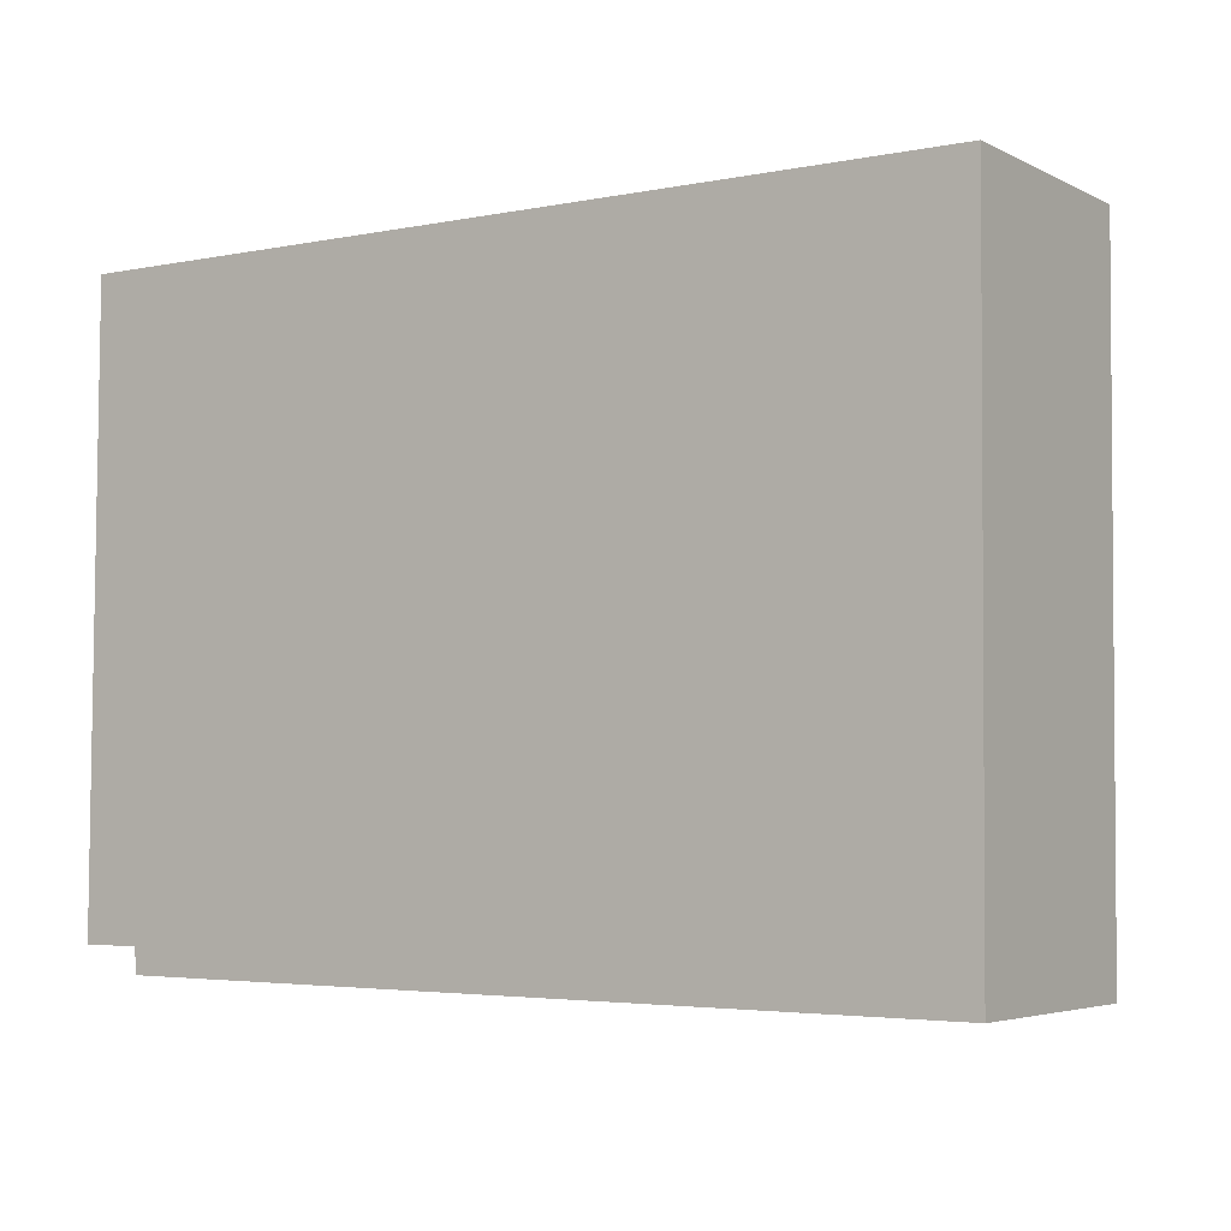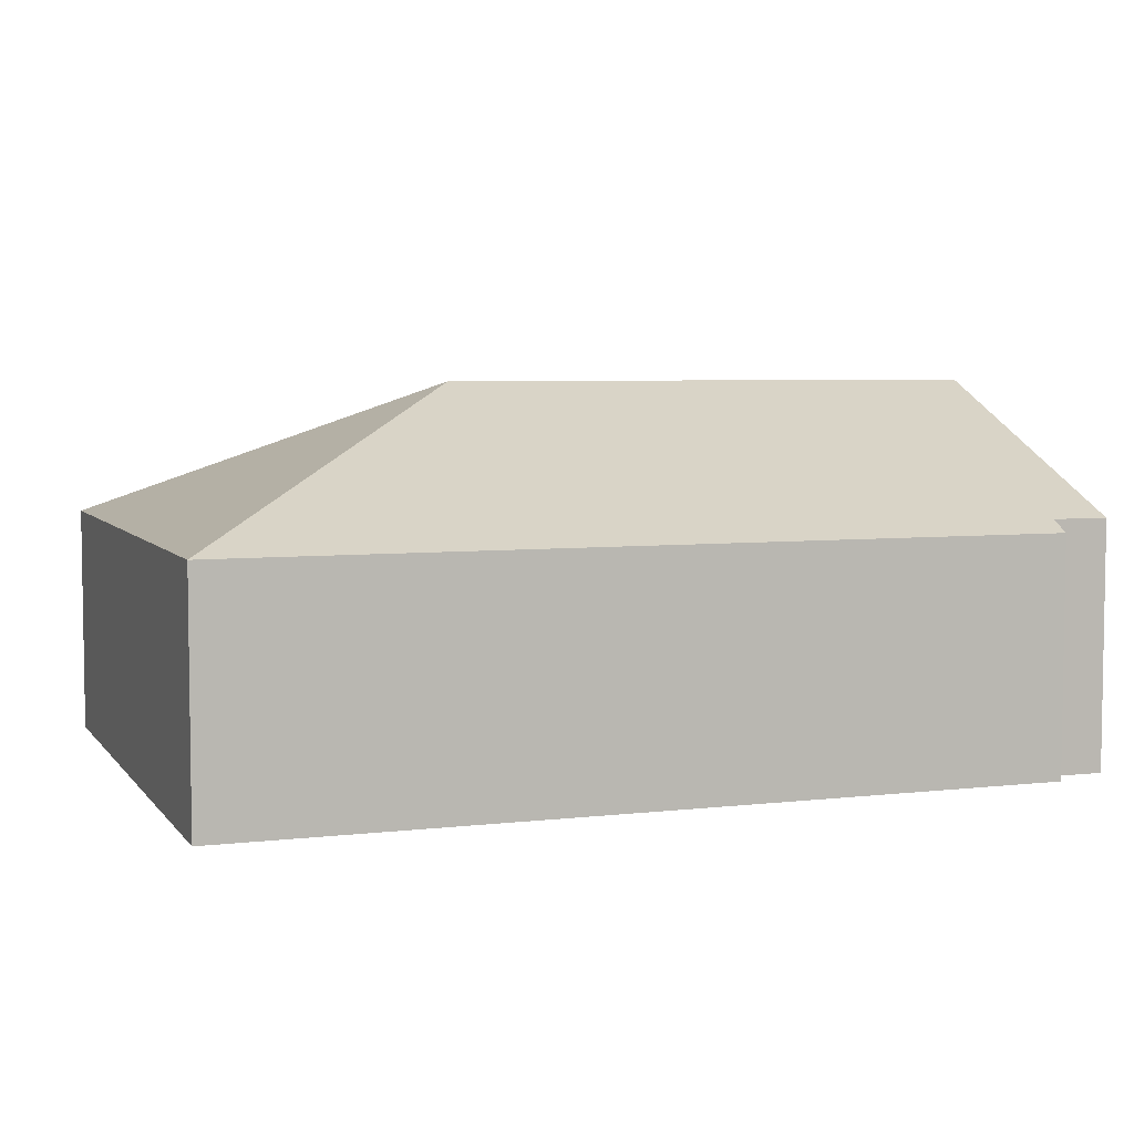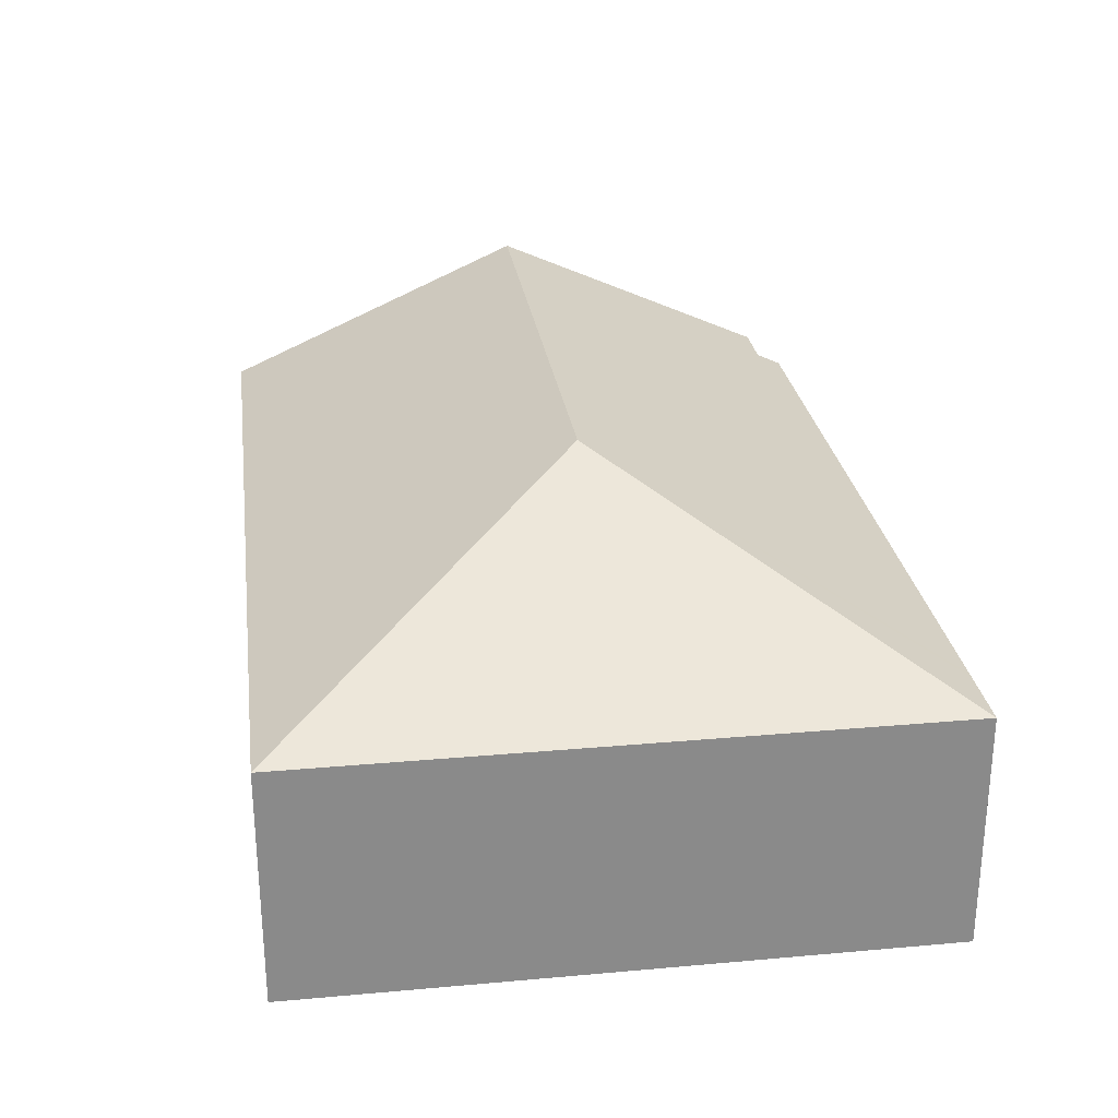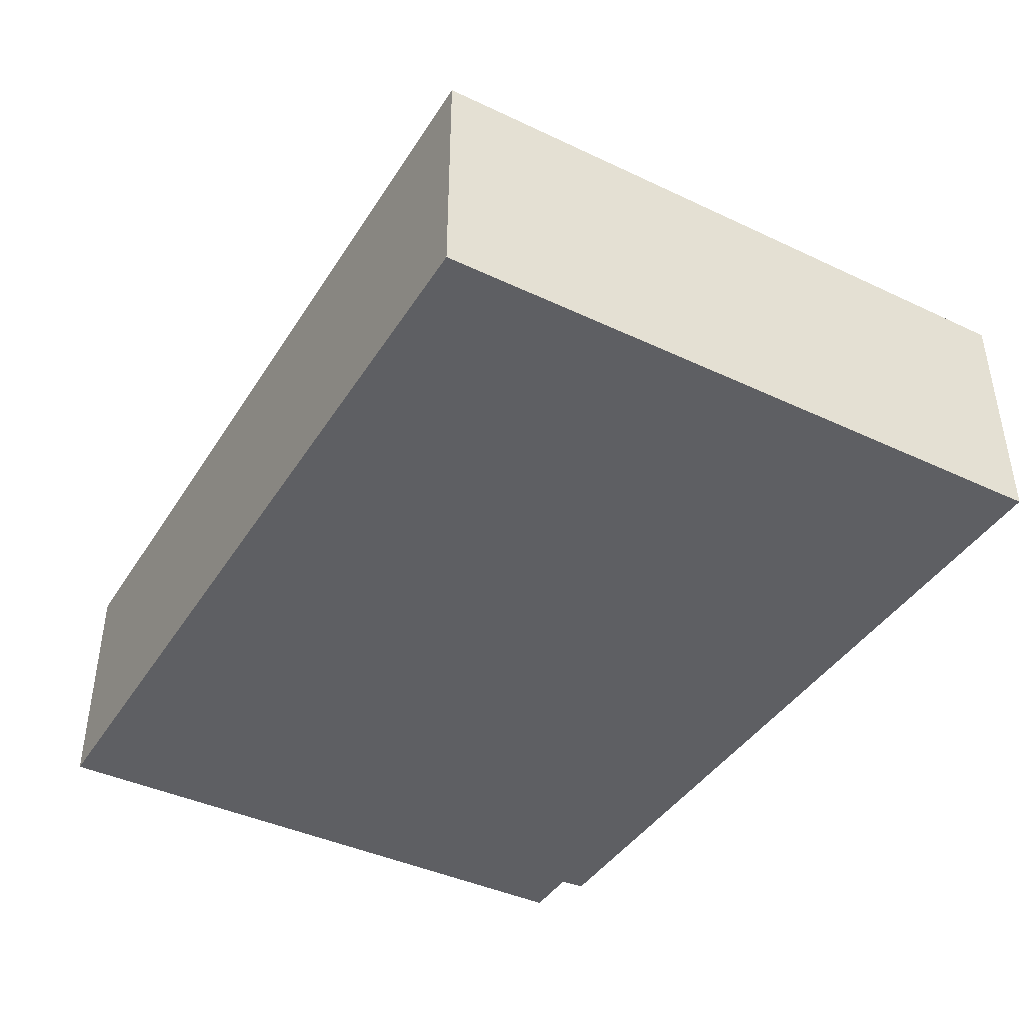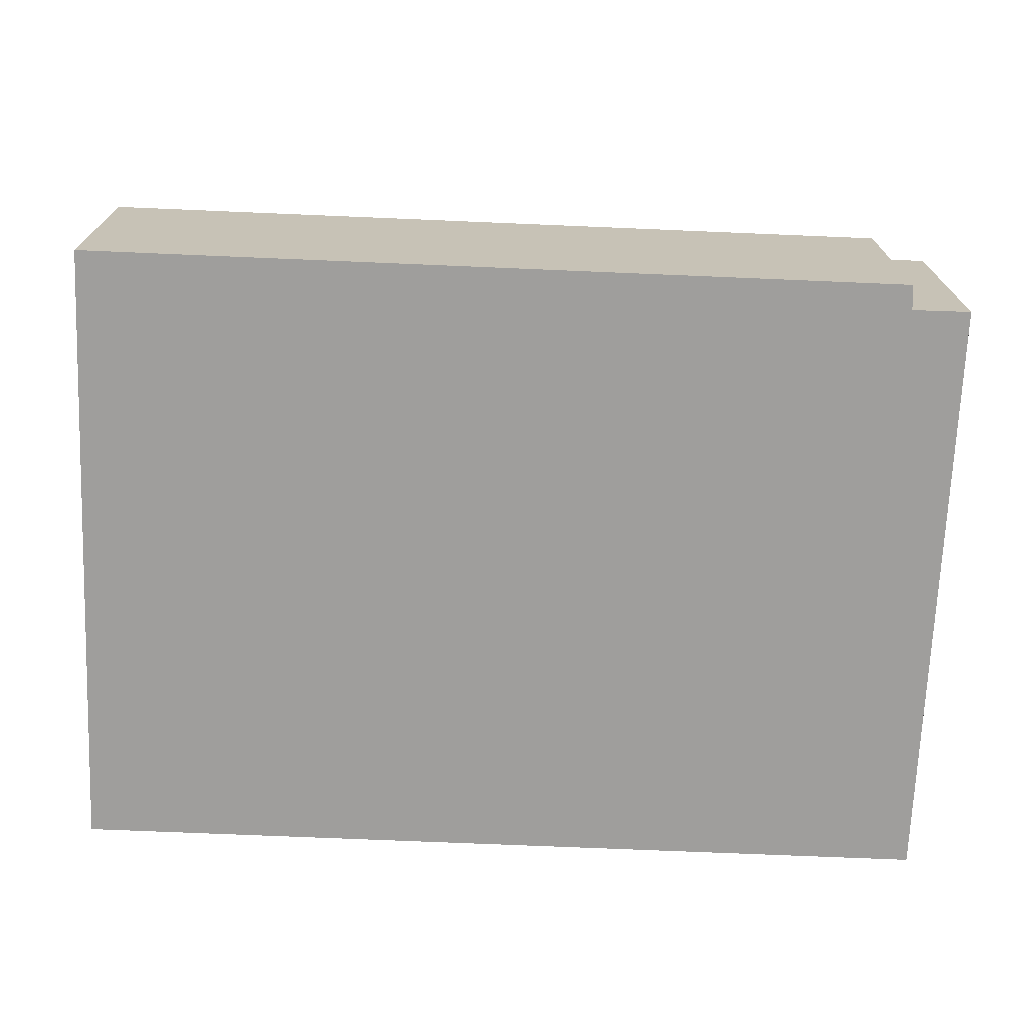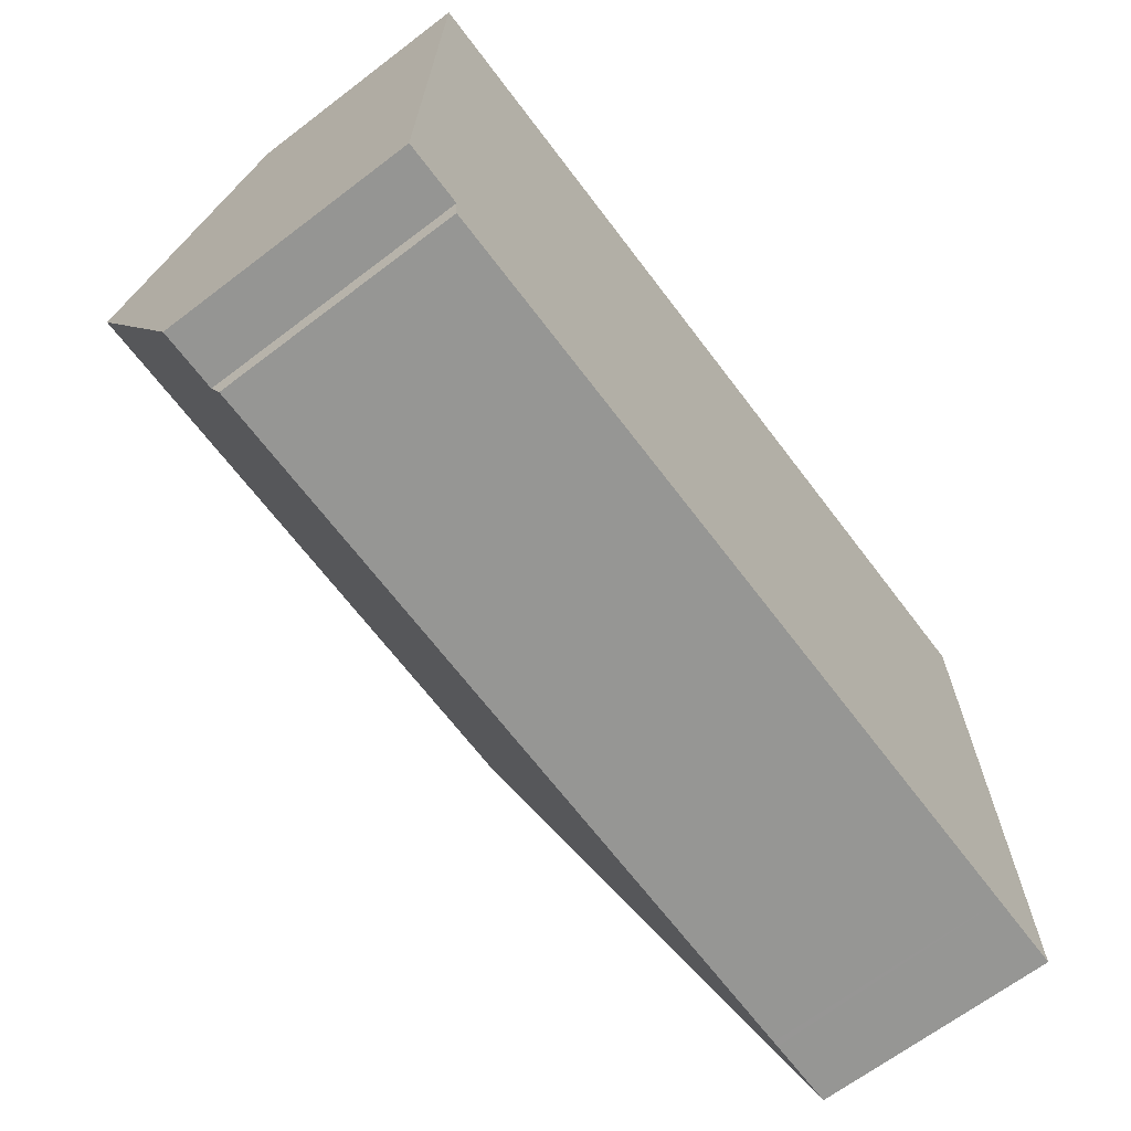
<metadata>
{"format":"obj","ext":"obj","renderer":"f3d","projection":"perspective","resolution":1024,"background":"white","views":[{"elev":-4.5,"azim":33.8,"up":"+Z"},{"elev":5.3,"azim":160.4,"up":"+Y"},{"elev":26.9,"azim":82.5,"up":"+Y"},{"elev":-41.6,"azim":60.7,"up":"+Y"},{"elev":-71.1,"azim":178.0,"up":"+Y"},{"elev":-67.4,"azim":-52.8,"up":"+Z"}]}
</metadata>
<code>
v  7.684 5.079 3.889
v  11.07 3.18 8.145
v  11.99 3.18 8.138
v  5.101 3.18 8.189
v  0.025 5.08 3.943
v  0.052 3.179 8.227
v  11.94 3.18 -0.421
v  10.99 3.181 -0.414
v  10.9 3.181 -0.413
v  0.811 3.182 -0.34
v  0.788 3.333 0.001
v  0 3.331 2.04e-16
v  0.788 -6.123e-20 0.001
v  0.811 2.082e-17 -0.34
v  0 0 0
v  0.025 -2.414e-16 3.943
v  0.052 -5.038e-16 8.227
v  10.9 2.529e-17 -0.413
v  11.94 2.578e-17 -0.421
v  10.99 2.535e-17 -0.414
v  5.101 -5.014e-16 8.189
v  11.07 -4.987e-16 8.145
v  11.99 -4.983e-16 8.138
g defaultobject
f 1 2 3
f 2 1 4
f 4 1 5
f 4 5 6
f 1 3 7
f 8 1 7
f 1 8 9
f 1 9 10
f 1 10 11
f 1 11 5
f 5 11 12
f 10 13 11
f 13 10 14
f 15 5 12
f 5 15 6
f 6 15 16
f 6 16 17
f 13 12 11
f 12 13 15
f 9 14 10
f 14 9 18
f 18 9 8
f 18 8 7
f 18 7 19
f 18 19 20
f 17 4 6
f 4 17 21
f 4 21 2
f 2 21 22
f 2 22 3
f 3 22 23
f 23 7 3
f 7 23 19
f 15 13 16
f 22 19 23
f 19 22 21
f 19 21 20
f 20 21 17
f 20 17 18
f 18 17 13
f 18 13 14
f 13 17 16

</code>
